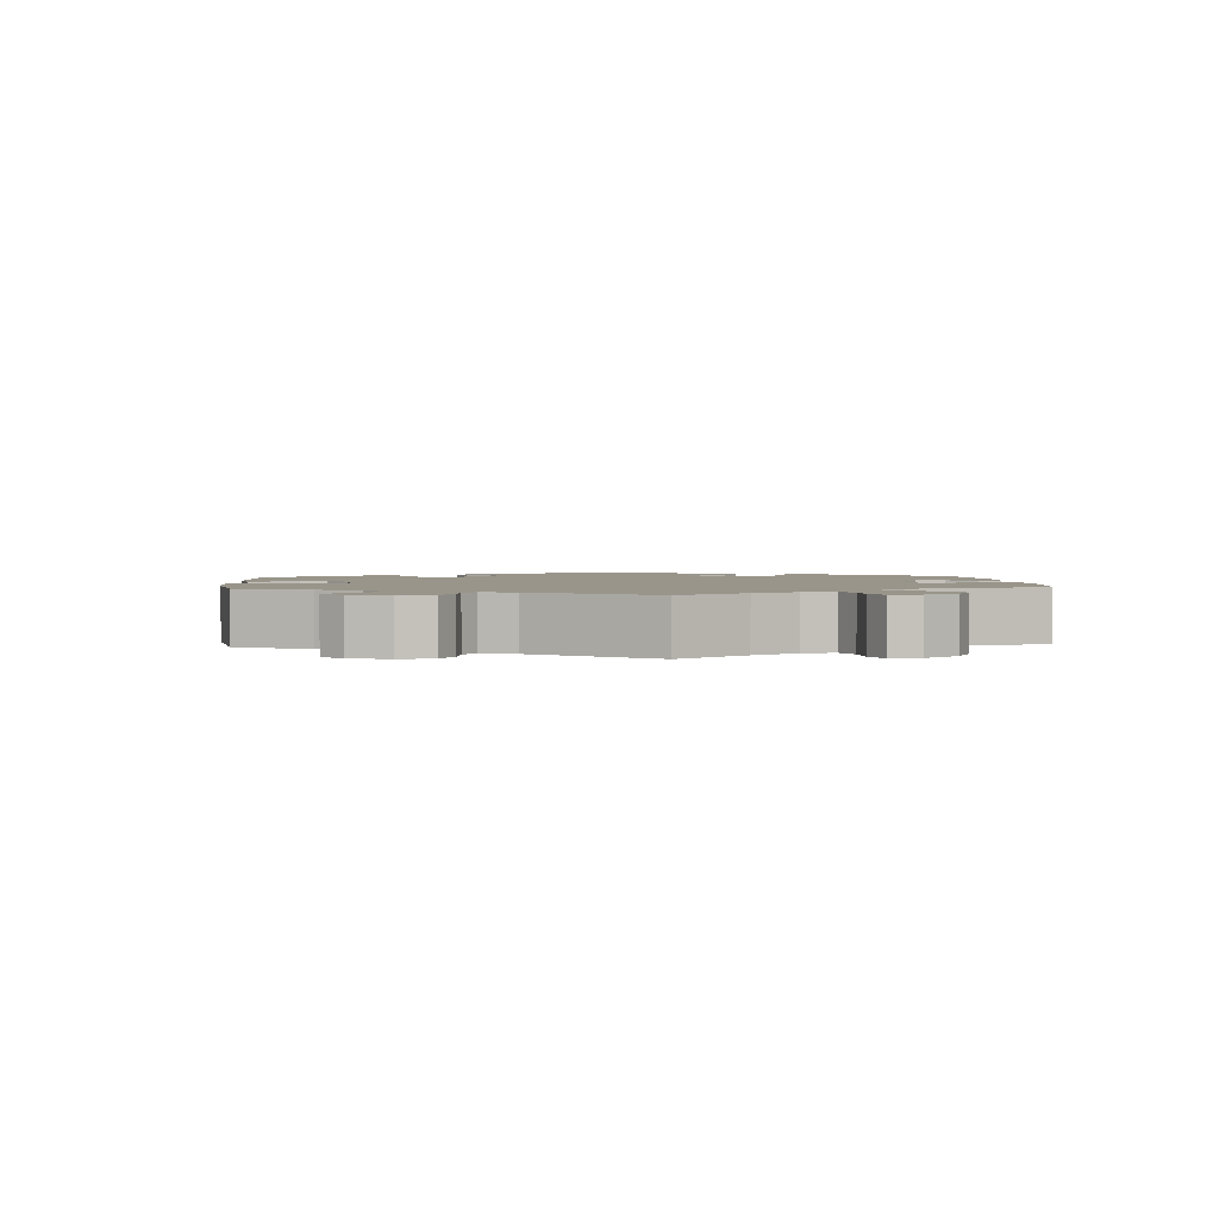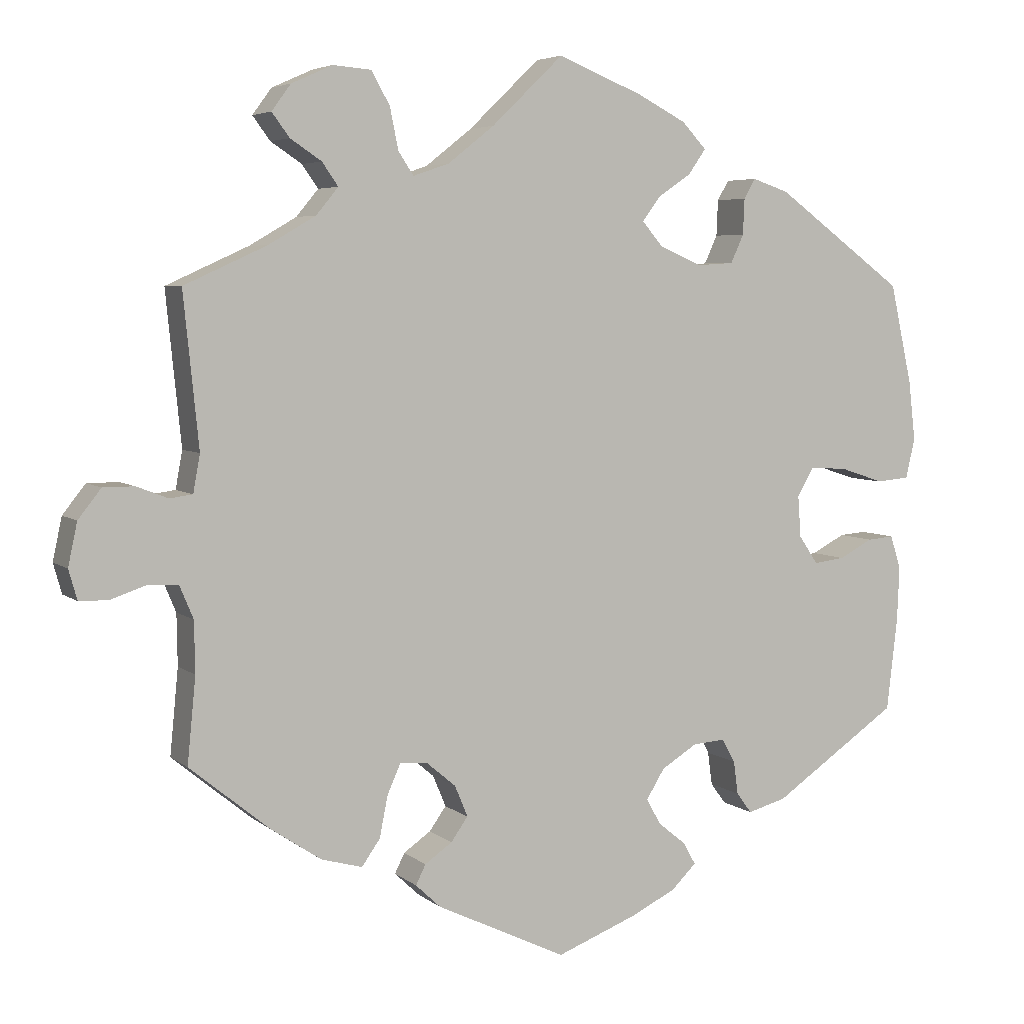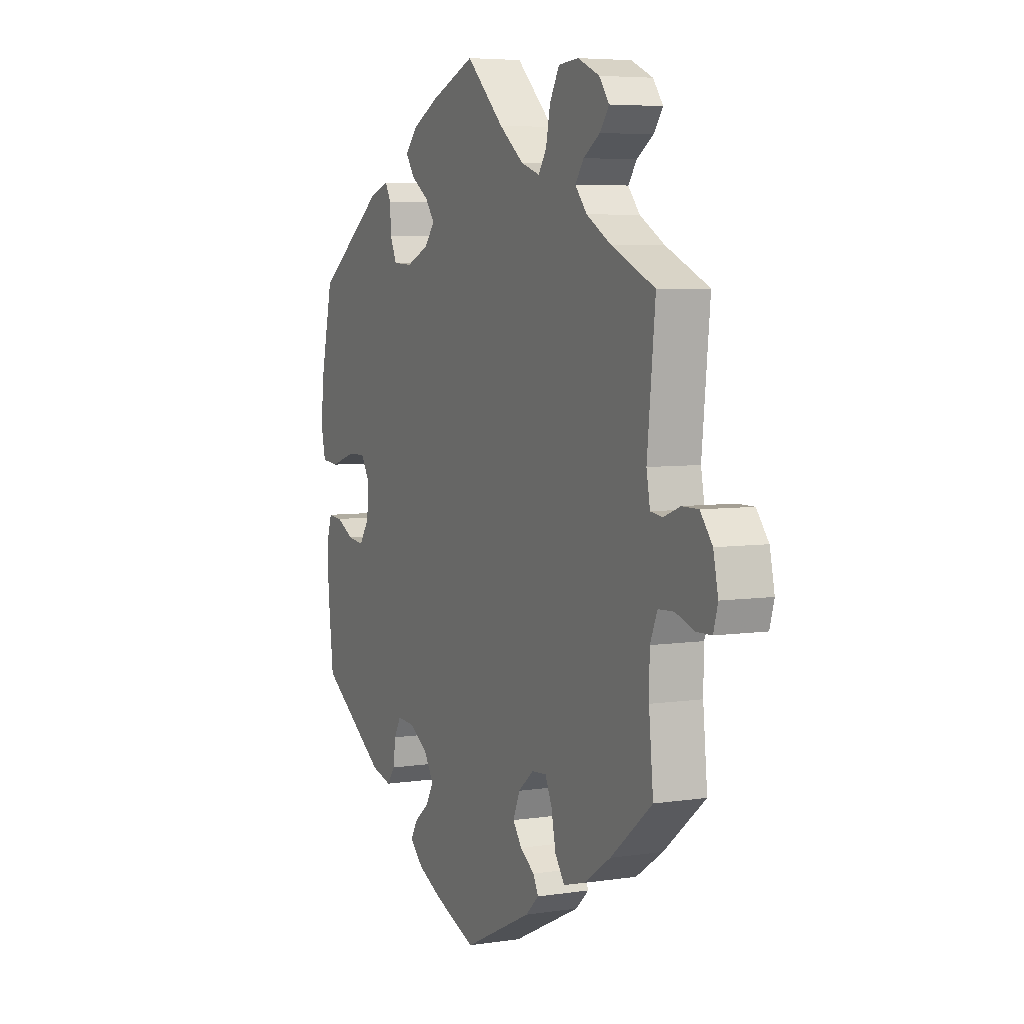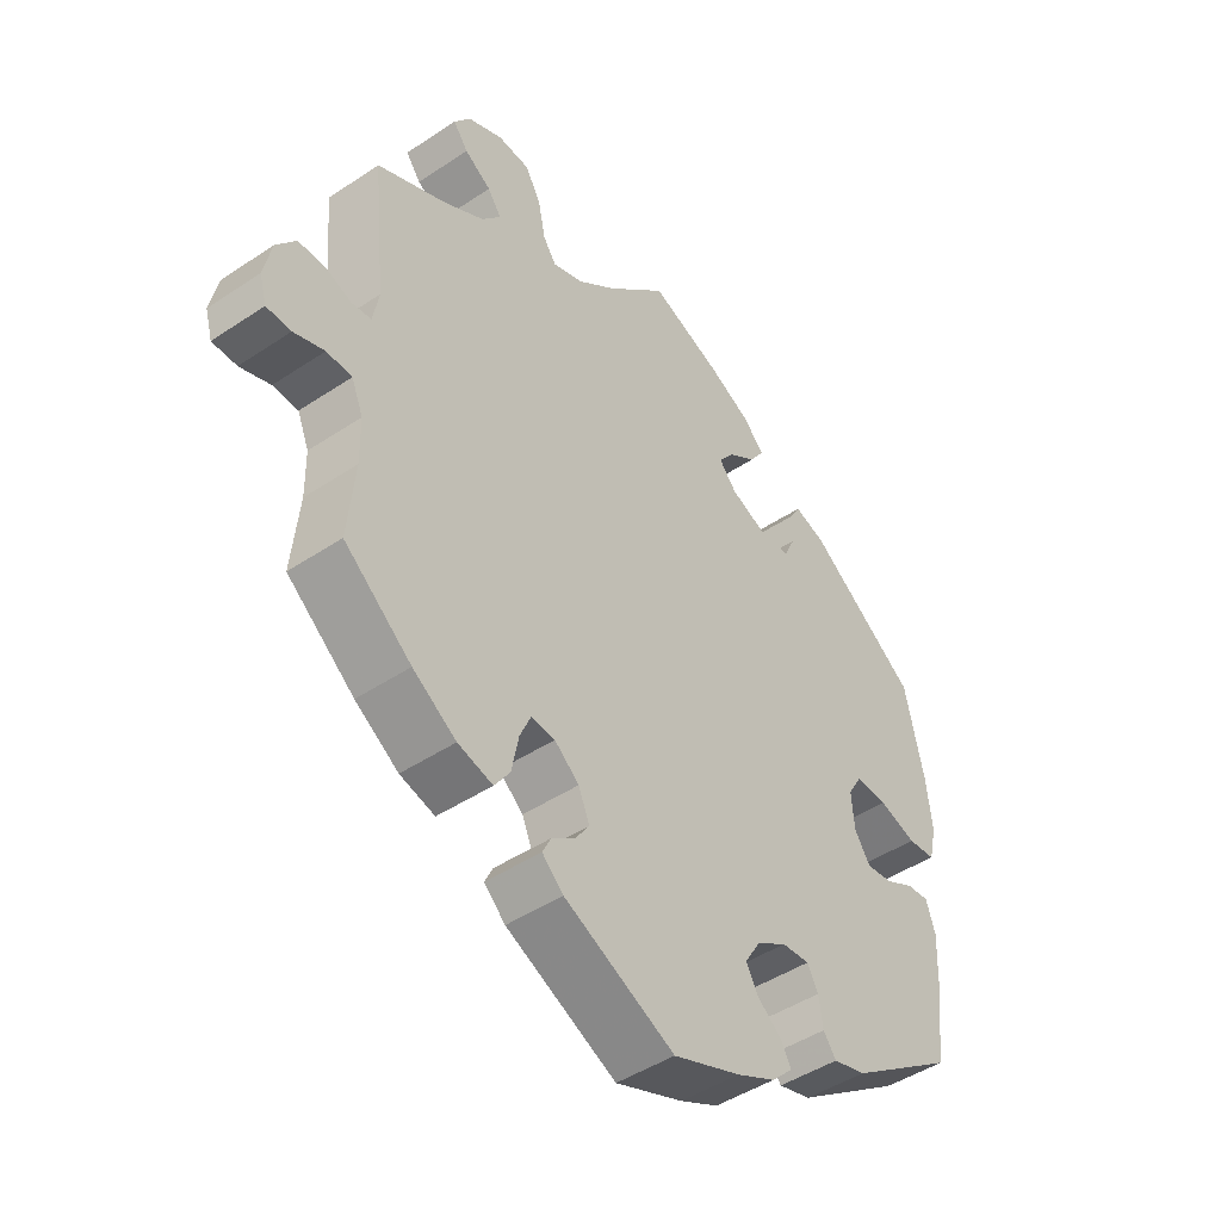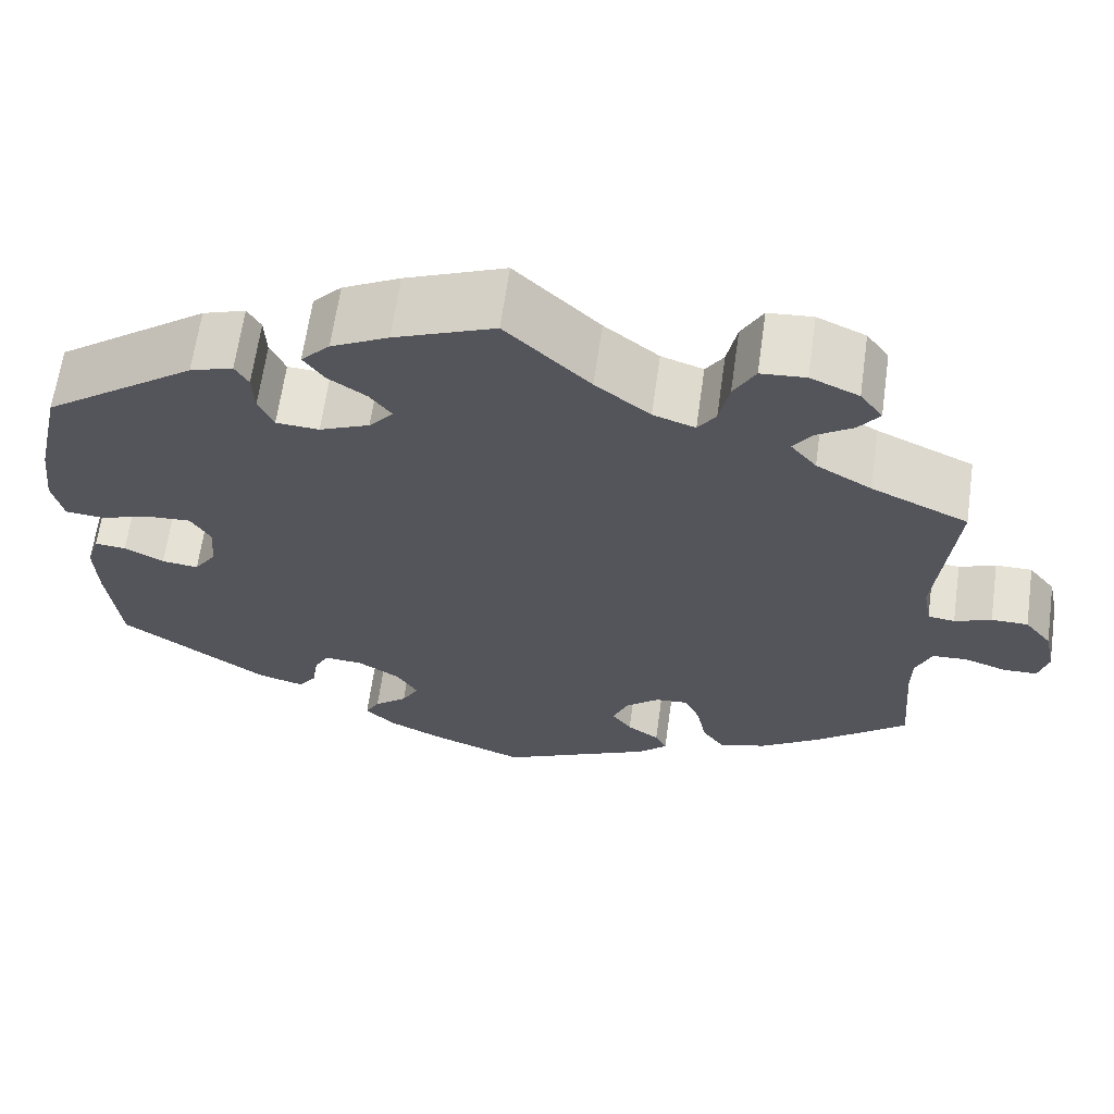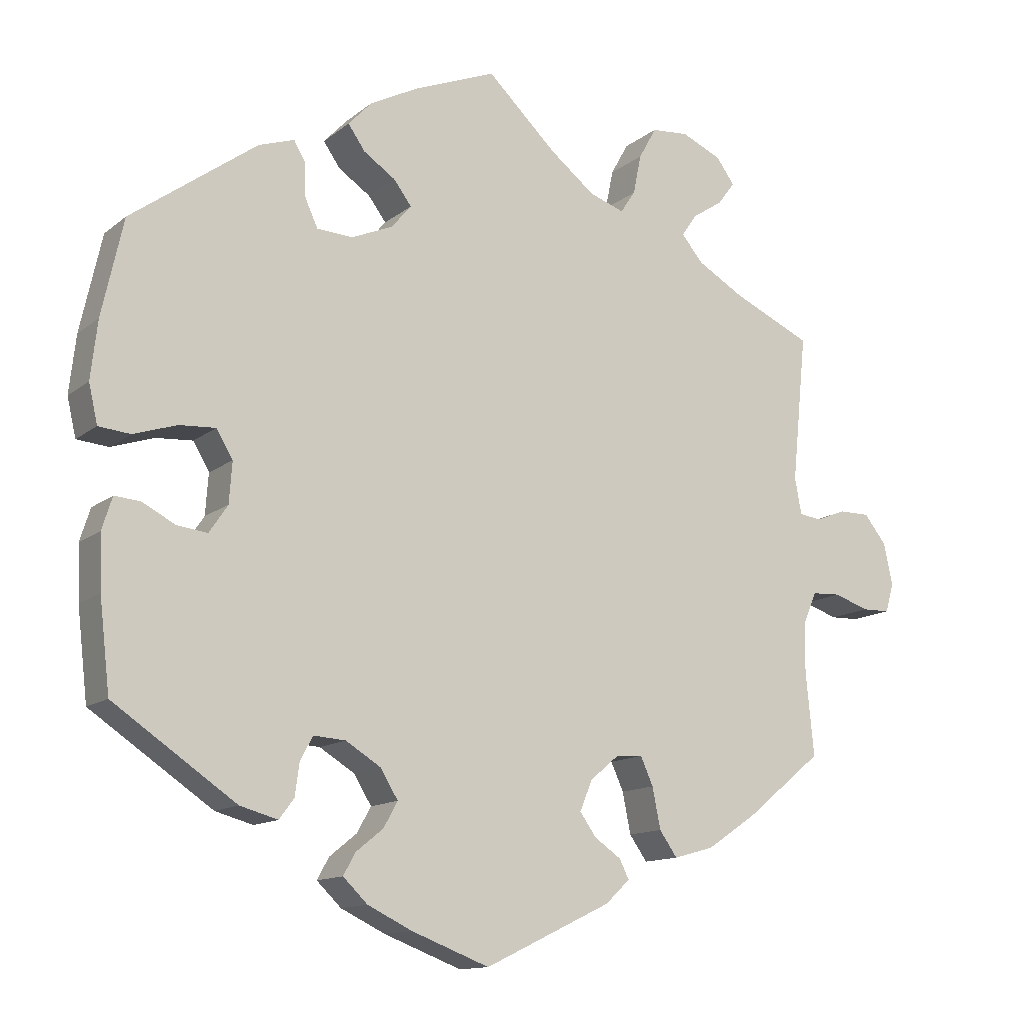
<metadata>
{"format":"obj","ext":"obj","renderer":"f3d","projection":"perspective","resolution":1024,"background":"white","views":[{"elev":2.1,"azim":-64.5,"up":"+Y"},{"elev":5.2,"azim":-25.0,"up":"+Z"},{"elev":5.6,"azim":-115.2,"up":"+Z"},{"elev":-45.6,"azim":-52.4,"up":"+Z"},{"elev":64.4,"azim":-172.0,"up":"+Z"},{"elev":-12.9,"azim":149.5,"up":"+Z"}]}
</metadata>
<code>
v -0.17 0.07 -0.496
v -0.203 0.07 -0.465
v -0.19 0.07 -0.439
v -0.154 0.07 -0.414
v -0.132 0.07 -0.383
v -0.149 0.07 -0.342
v -0.187 0.07 -0.31
v -0.224 0.07 -0.307
v -0.241 0.07 -0.345
v -0.252 0.07 -0.4
v -0.276 0.07 -0.434
v -0.33 0.07 -0.419
v -0.397 0.07 -0.374
v -0.501 0.07 -0.289
v -0.49 0.07 -0.177
v -0.491 0.07 -0.11
v -0.509 0.07 -0.067
v -0.548 0.07 -0.065
v -0.595 0.07 -0.081
v -0.633 0.07 -0.08
v -0.644 0.07 -0.041
v -0.632 0.07 0.015
v -0.602 0.07 0.053
v -0.561 0.07 0.053
v -0.52 0.07 0.037
v -0.49 0.07 0.041
v -0.481 0.07 0.09
v -0.501 0.07 0.289
v -0.393 0.07 0.338
v -0.331 0.07 0.374
v -0.302 0.07 0.409
v -0.323 0.07 0.439
v -0.364 0.07 0.466
v -0.387 0.07 0.497
v -0.362 0.07 0.531
v -0.308 0.07 0.555
v -0.258 0.07 0.551
v -0.234 0.07 0.508
v -0.223 0.07 0.454
v -0.203 0.07 0.424
v -0.156 0.07 0.44
v -0.095 0.07 0.488
v -0.001 0.07 0.578
v 0.111 0.07 0.533
v 0.175 0.07 0.5
v 0.207 0.07 0.466
v 0.184 0.07 0.433
v 0.141 0.07 0.404
v 0.117 0.07 0.372
v 0.144 0.07 0.34
v 0.2 0.07 0.316
v 0.248 0.07 0.319
v 0.265 0.07 0.356
v 0.267 0.07 0.403
v 0.282 0.07 0.429
v 0.33 0.07 0.413
v 0.5 0.07 0.289
v 0.529 0.07 0.158
v 0.538 0.07 0.08
v 0.526 0.07 0.028
v 0.483 0.07 0.024
v 0.425 0.07 0.043
v 0.376 0.07 0.046
v 0.354 0.07 0.009
v 0.358 0.07 -0.046
v 0.383 0.07 -0.083
v 0.424 0.07 -0.078
v 0.468 0.07 -0.055
v 0.503 0.07 -0.052
v 0.517 0.07 -0.096
v 0.514 0.07 -0.168
v 0.5 0.07 -0.289
v 0.335 0.07 -0.401
v 0.284 0.07 -0.415
v 0.264 0.07 -0.388
v 0.258 0.07 -0.344
v 0.241 0.07 -0.313
v 0.198 0.07 -0.316
v 0.151 0.07 -0.345
v 0.127 0.07 -0.384
v 0.146 0.07 -0.418
v 0.183 0.07 -0.448
v 0.199 0.07 -0.477
v 0.166 0.07 -0.509
v 0.106 0.07 -0.538
v 0.001 0.07 -0.578
v -0.17 0 -0.496
v -0.203 0 -0.465
v -0.19 0 -0.439
v -0.154 0 -0.414
v -0.132 0 -0.383
v -0.149 0 -0.342
v -0.187 0 -0.31
v -0.224 0 -0.307
v -0.241 0 -0.345
v -0.252 0 -0.4
v -0.276 0 -0.434
v -0.33 0 -0.419
v -0.397 0 -0.374
v -0.501 0 -0.289
v -0.49 0 -0.177
v -0.491 0 -0.11
v -0.509 0 -0.067
v -0.548 0 -0.065
v -0.595 0 -0.081
v -0.633 0 -0.08
v -0.644 0 -0.041
v -0.632 0 0.015
v -0.602 0 0.053
v -0.561 0 0.053
v -0.52 0 0.037
v -0.49 0 0.041
v -0.481 0 0.09
v -0.501 0 0.289
v -0.393 0 0.338
v -0.331 0 0.374
v -0.302 0 0.409
v -0.323 0 0.439
v -0.364 0 0.466
v -0.387 0 0.497
v -0.362 0 0.531
v -0.308 0 0.555
v -0.258 0 0.551
v -0.234 0 0.508
v -0.223 0 0.454
v -0.203 0 0.424
v -0.156 0 0.44
v -0.095 0 0.488
v -0.001 0 0.578
v 0.111 0 0.533
v 0.175 0 0.5
v 0.207 0 0.466
v 0.184 0 0.433
v 0.141 0 0.404
v 0.117 0 0.372
v 0.144 0 0.34
v 0.2 0 0.316
v 0.248 0 0.319
v 0.265 0 0.356
v 0.267 0 0.403
v 0.282 0 0.429
v 0.33 0 0.413
v 0.5 0 0.289
v 0.529 0 0.158
v 0.538 0 0.08
v 0.526 0 0.028
v 0.483 0 0.024
v 0.425 0 0.043
v 0.376 0 0.046
v 0.354 0 0.009
v 0.358 0 -0.046
v 0.383 0 -0.083
v 0.424 0 -0.078
v 0.468 0 -0.055
v 0.503 0 -0.052
v 0.517 0 -0.096
v 0.514 0 -0.168
v 0.5 0 -0.289
v 0.335 0 -0.401
v 0.284 0 -0.415
v 0.264 0 -0.388
v 0.258 0 -0.344
v 0.241 0 -0.313
v 0.198 0 -0.316
v 0.151 0 -0.345
v 0.127 0 -0.384
v 0.146 0 -0.418
v 0.183 0 -0.448
v 0.199 0 -0.477
v 0.166 0 -0.509
v 0.106 0 -0.538
v 0.001 0 -0.578
f 81 82 83 84
f 80 81 84 85
f 73 74 75 76
f 73 76 77
f 72 73 77
f 71 72 77 78
f 67 68 69 70
f 66 67 70 71
f 59 60 61 62
f 59 62 63
f 58 59 63
f 57 58 63
f 56 57 63 64
f 53 54 55 56
f 52 53 56 64
f 45 46 47 48
f 45 48 49
f 42 43 44 45
f 41 42 45 49
f 40 41 49 50
f 36 37 38 39
f 36 39 40
f 35 36 40
f 32 33 34 35
f 31 32 35 40
f 30 31 40 50
f 27 28 29
f 26 27 29 30
f 22 23 24 25
f 22 25 26
f 21 22 26
f 18 19 20 21
f 17 18 21 26
f 16 17 26 30
f 12 13 14 15
f 9 10 11 12
f 8 9 12 15
f 7 8 15 16
f 1 2 3 4
f 1 4 5
f 80 85 86 1
f 66 71 78
f 65 66 78 79
f 51 52 64 65
f 51 65 79
f 7 16 30 50
f 6 7 50 51
f 5 6 51 79
f 1 5 79 80
f 170 169 168 167
f 171 170 167 166
f 162 161 160 159
f 163 162 159
f 163 159 158
f 164 163 158 157
f 156 155 154 153
f 157 156 153 152
f 148 147 146 145
f 149 148 145
f 149 145 144
f 149 144 143
f 150 149 143 142
f 142 141 140 139
f 150 142 139 138
f 134 133 132 131
f 135 134 131
f 131 130 129 128
f 135 131 128 127
f 136 135 127 126
f 125 124 123 122
f 126 125 122
f 126 122 121
f 121 120 119 118
f 126 121 118 117
f 136 126 117 116
f 115 114 113
f 116 115 113 112
f 111 110 109 108
f 112 111 108
f 112 108 107
f 107 106 105 104
f 112 107 104 103
f 116 112 103 102
f 101 100 99 98
f 98 97 96 95
f 101 98 95 94
f 102 101 94 93
f 90 89 88 87
f 91 90 87
f 87 172 171 166
f 164 157 152
f 165 164 152 151
f 151 150 138 137
f 165 151 137
f 136 116 102 93
f 137 136 93 92
f 165 137 92 91
f 166 165 91 87
f 1 87 88 2
f 2 88 89 3
f 3 89 90 4
f 4 90 91 5
f 5 91 92 6
f 6 92 93 7
f 7 93 94 8
f 8 94 95 9
f 9 95 96 10
f 10 96 97 11
f 11 97 98 12
f 12 98 99 13
f 13 99 100 14
f 14 100 101 15
f 15 101 102 16
f 16 102 103 17
f 17 103 104 18
f 18 104 105 19
f 19 105 106 20
f 20 106 107 21
f 21 107 108 22
f 22 108 109 23
f 23 109 110 24
f 24 110 111 25
f 25 111 112 26
f 26 112 113 27
f 27 113 114 28
f 28 114 115 29
f 29 115 116 30
f 30 116 117 31
f 31 117 118 32
f 32 118 119 33
f 33 119 120 34
f 34 120 121 35
f 35 121 122 36
f 36 122 123 37
f 37 123 124 38
f 38 124 125 39
f 39 125 126 40
f 40 126 127 41
f 41 127 128 42
f 42 128 129 43
f 43 129 130 44
f 44 130 131 45
f 45 131 132 46
f 46 132 133 47
f 47 133 134 48
f 48 134 135 49
f 49 135 136 50
f 50 136 137 51
f 51 137 138 52
f 52 138 139 53
f 53 139 140 54
f 54 140 141 55
f 55 141 142 56
f 56 142 143 57
f 57 143 144 58
f 58 144 145 59
f 59 145 146 60
f 60 146 147 61
f 61 147 148 62
f 62 148 149 63
f 63 149 150 64
f 64 150 151 65
f 65 151 152 66
f 66 152 153 67
f 67 153 154 68
f 68 154 155 69
f 69 155 156 70
f 70 156 157 71
f 71 157 158 72
f 72 158 159 73
f 73 159 160 74
f 74 160 161 75
f 75 161 162 76
f 76 162 163 77
f 77 163 164 78
f 78 164 165 79
f 79 165 166 80
f 80 166 167 81
f 81 167 168 82
f 82 168 169 83
f 83 169 170 84
f 84 170 171 85
f 85 171 172 86
f 86 172 87 1

</code>
